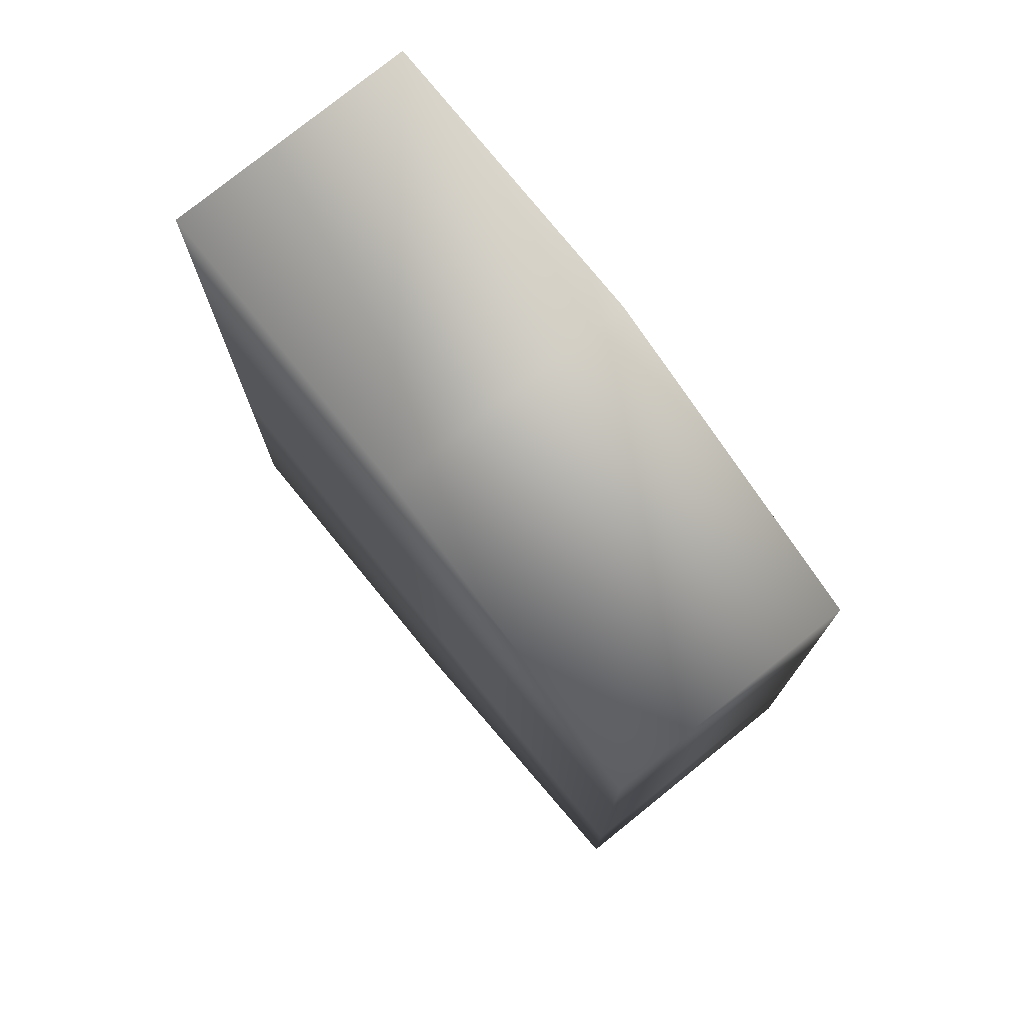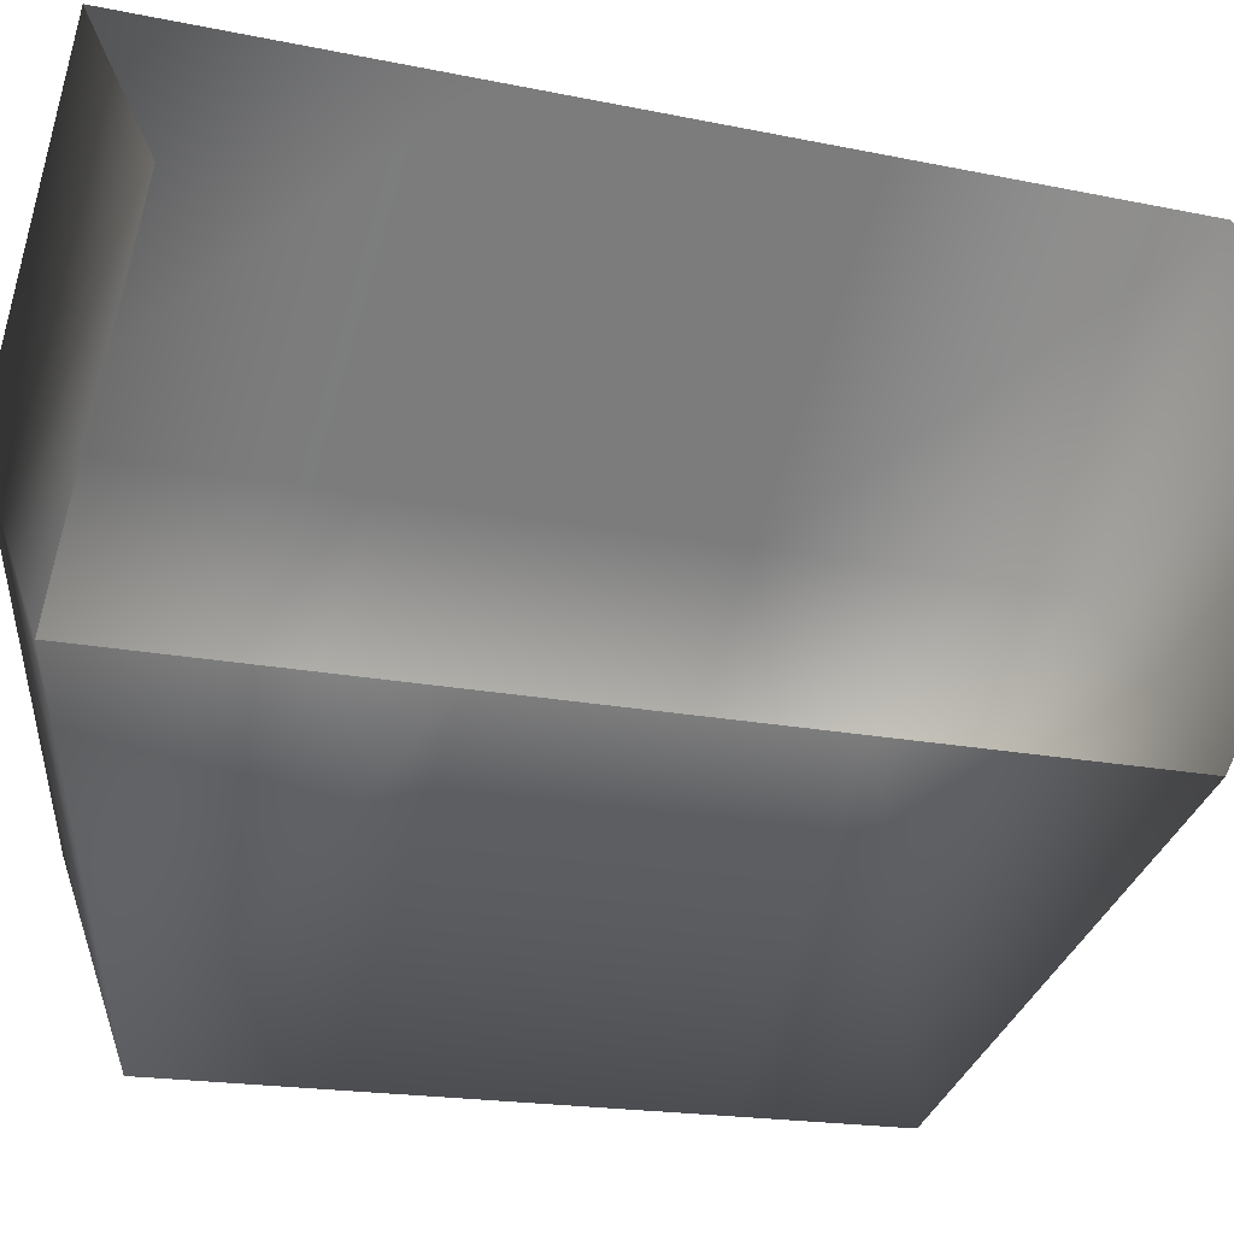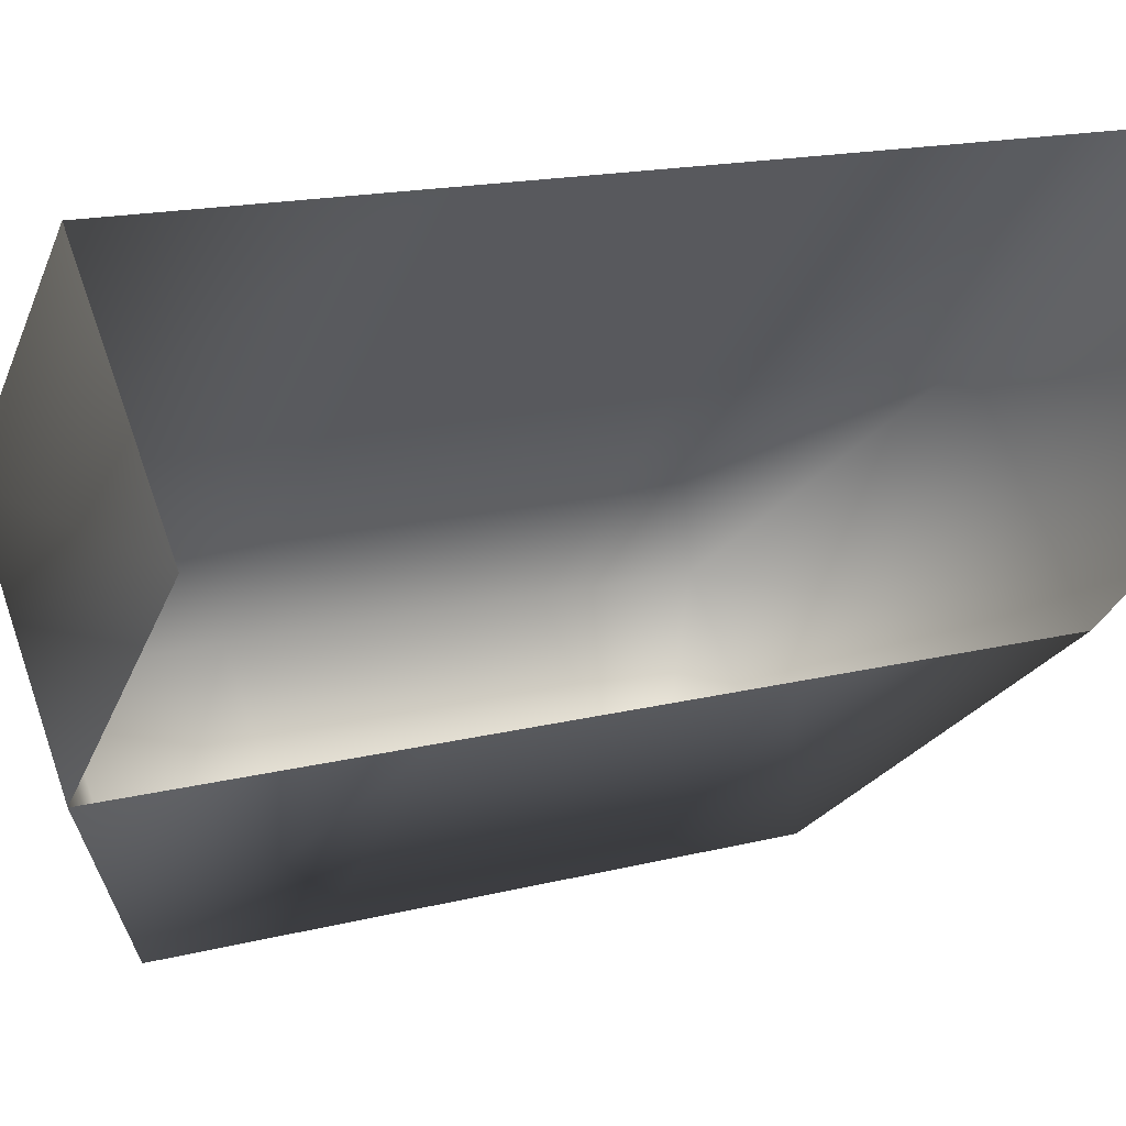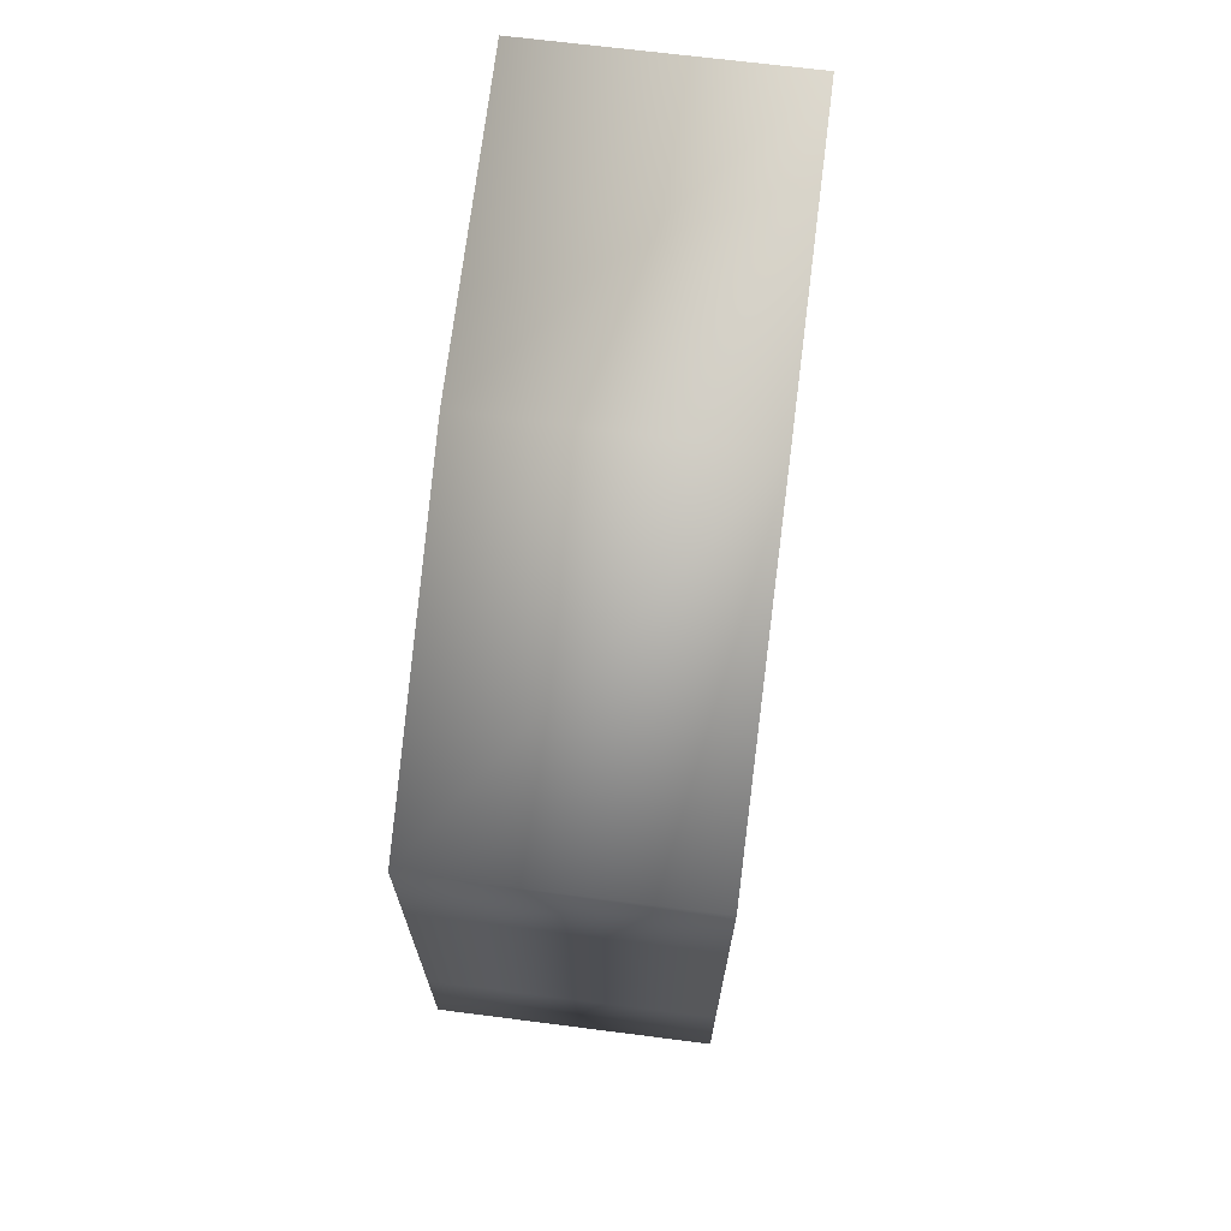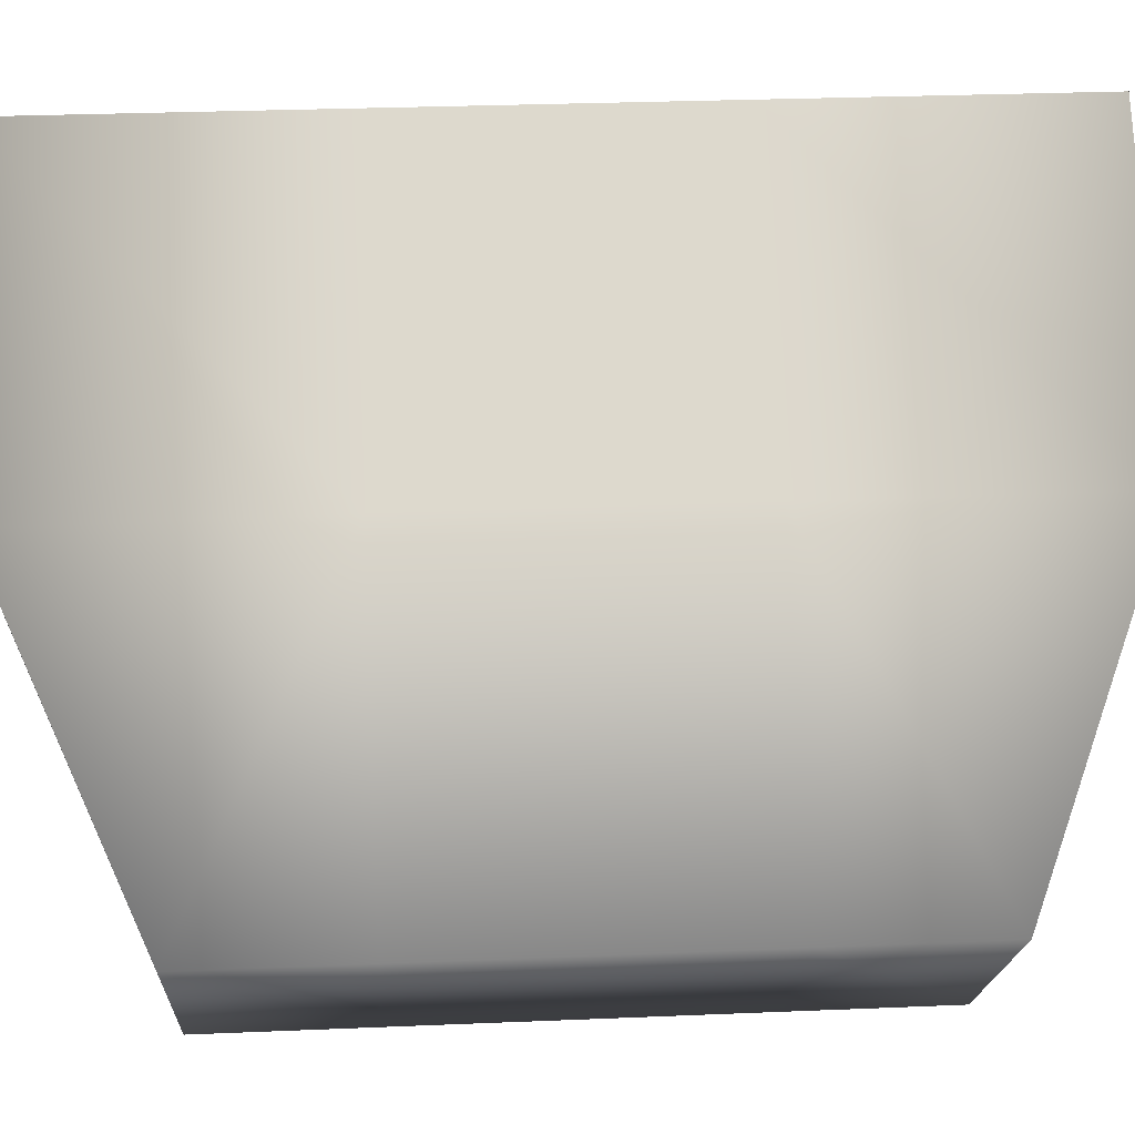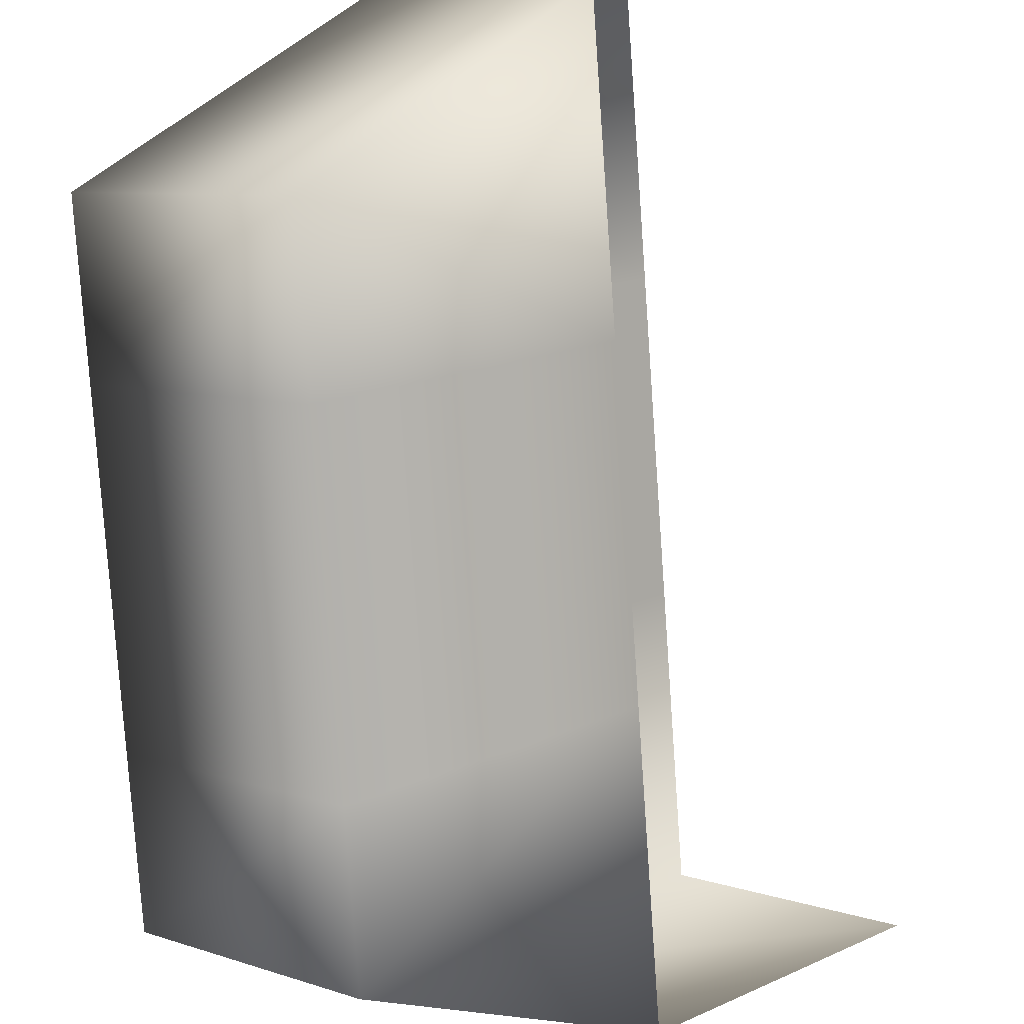
<metadata>
{"format":"obj","ext":"obj","renderer":"f3d","projection":"perspective","resolution":1024,"background":"white","views":[{"elev":76.3,"azim":95.8,"up":"+Y"},{"elev":-16.6,"azim":-113.8,"up":"+Z"},{"elev":16.1,"azim":-118.0,"up":"+Z"},{"elev":71.9,"azim":141.9,"up":"+Y"},{"elev":27.9,"azim":86.3,"up":"+Z"},{"elev":-79.0,"azim":-176.0,"up":"+Z"}]}
</metadata>
<code>
o hurricos.047_hurricos.114_tex_72.046
v -3.332 1.112 -3.495
v -3.149 0.8154 -3.31
v -3.332 0.8154 -3.495
v -3.149 0.6672 -3.31
v -3.332 0.6672 -3.495
v -3.332 1.26 -3.495
v -3.149 1.112 -3.31
v -3.376 1.112 -3.085
v -3.149 1.26 -3.31
v -3.376 1.389 -3.085
v -3.376 0.8154 -3.085
v -3.598 1.112 -2.865
v -3.598 1.389 -2.865
v -3.598 0.8154 -2.865
v -3.598 0.5376 -2.865
v -3.781 1.389 -3.048
v -3.556 1.389 -3.27
v -3.556 1.112 -3.27
v -3.556 0.8154 -3.27
v -3.556 0.5376 -3.27
v -3.376 0.5376 -3.087
v -3.781 0.5376 -3.048
f 1 2 3
f 3 4 5
f 6 7 1
f 8 9 10
f 11 7 8
f 11 4 2
f 12 10 13
f 14 8 12
f 15 11 14
f 16 10 17
f 17 9 6
f 18 6 1
f 18 3 19
f 19 5 20
f 20 4 21
f 22 21 15
f 1 7 2
f 3 2 4
f 6 9 7
f 8 7 9
f 11 2 7
f 11 21 4
f 12 8 10
f 14 11 8
f 15 21 11
f 16 13 10
f 17 10 9
f 18 17 6
f 18 1 3
f 19 3 5
f 20 5 4
f 22 20 21

</code>
